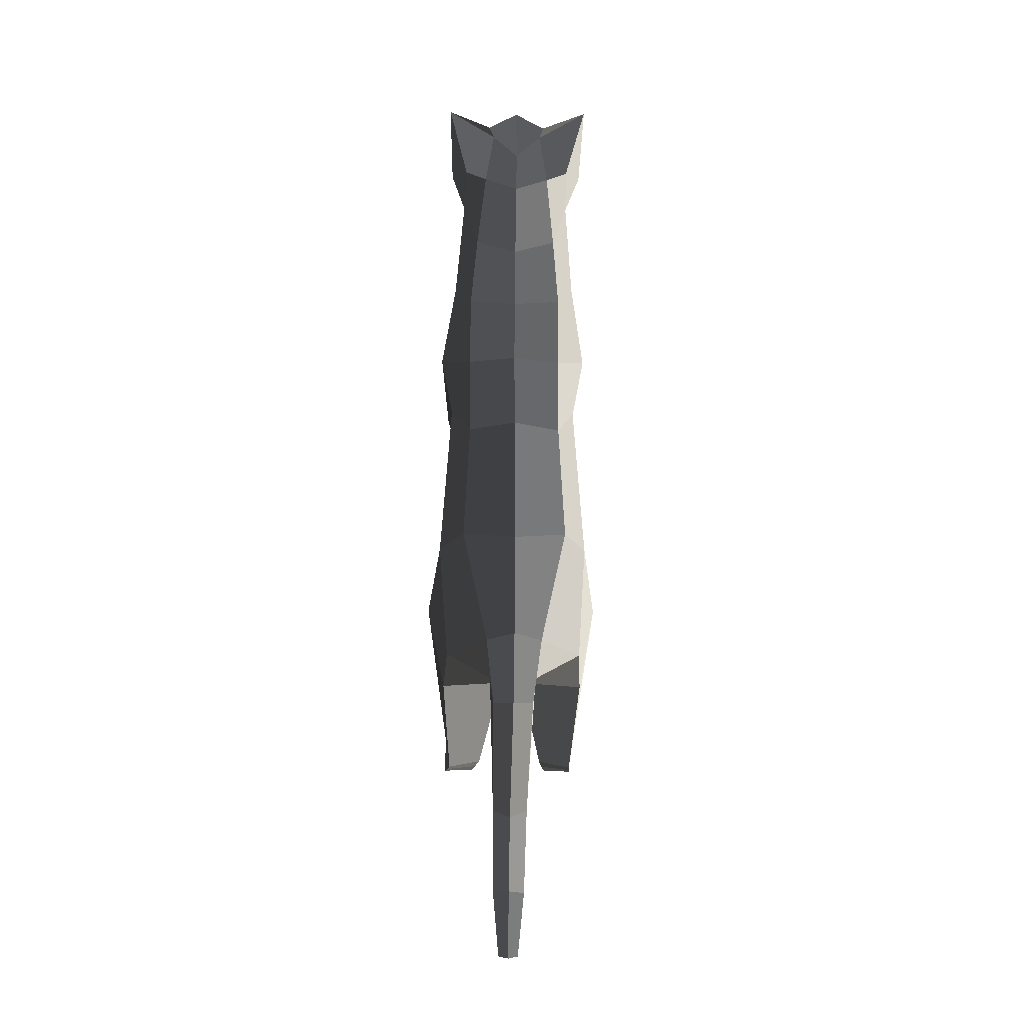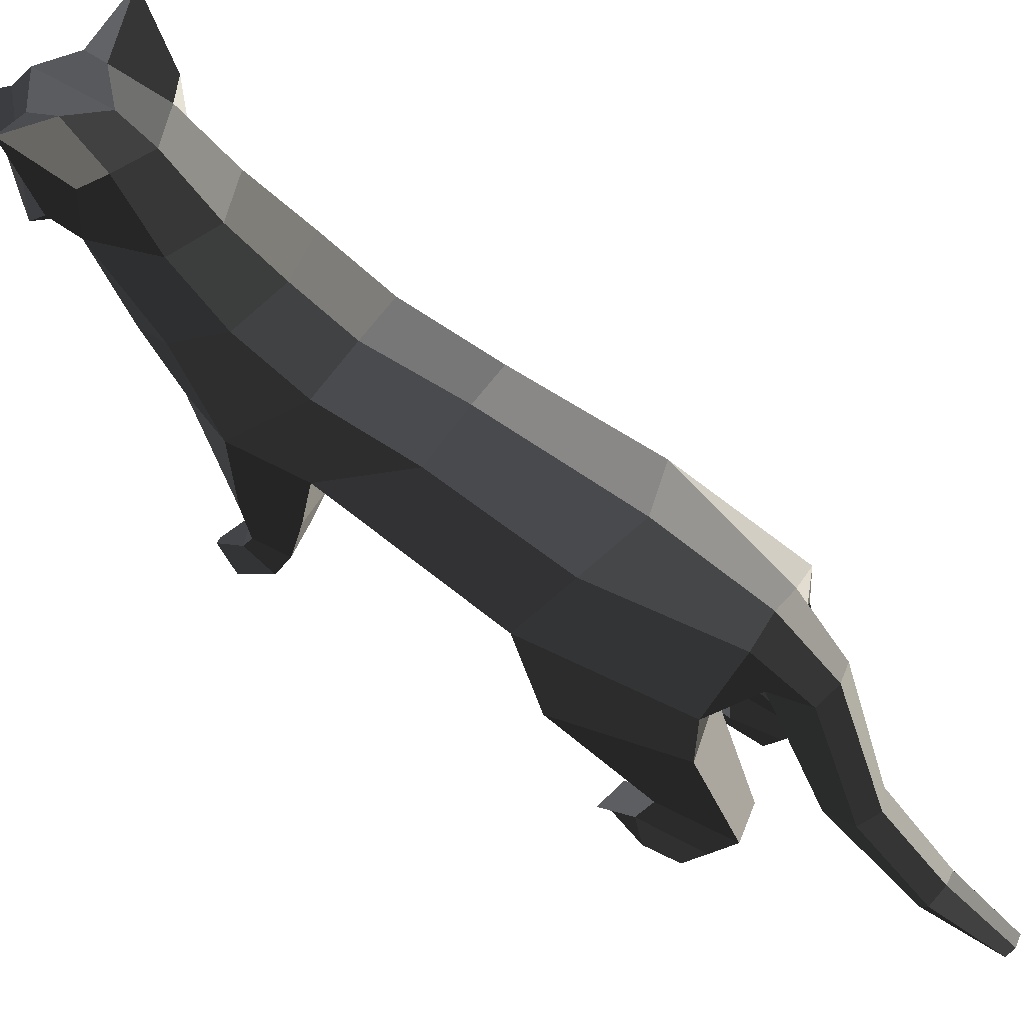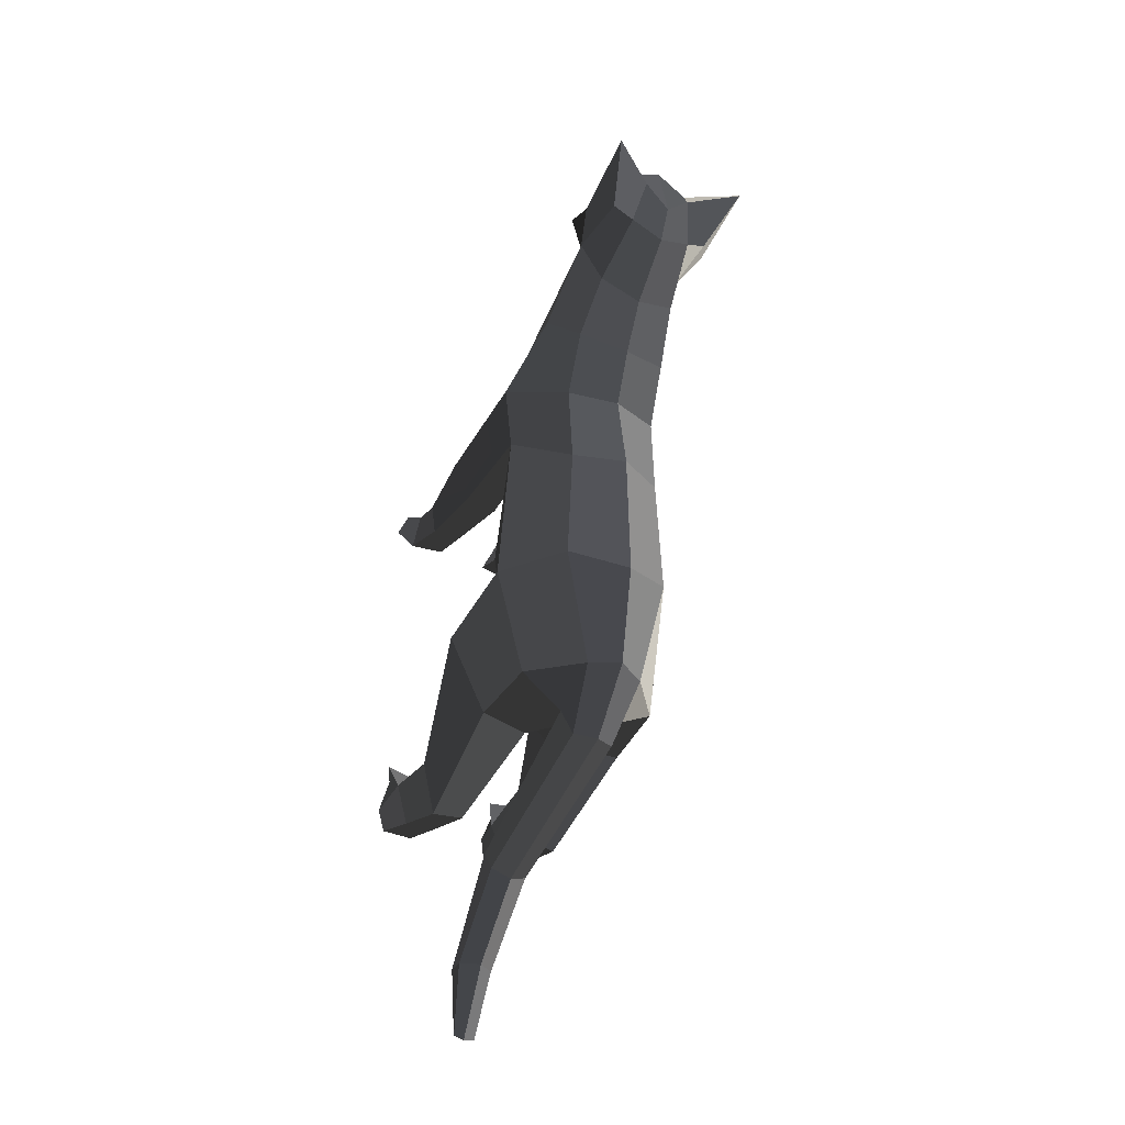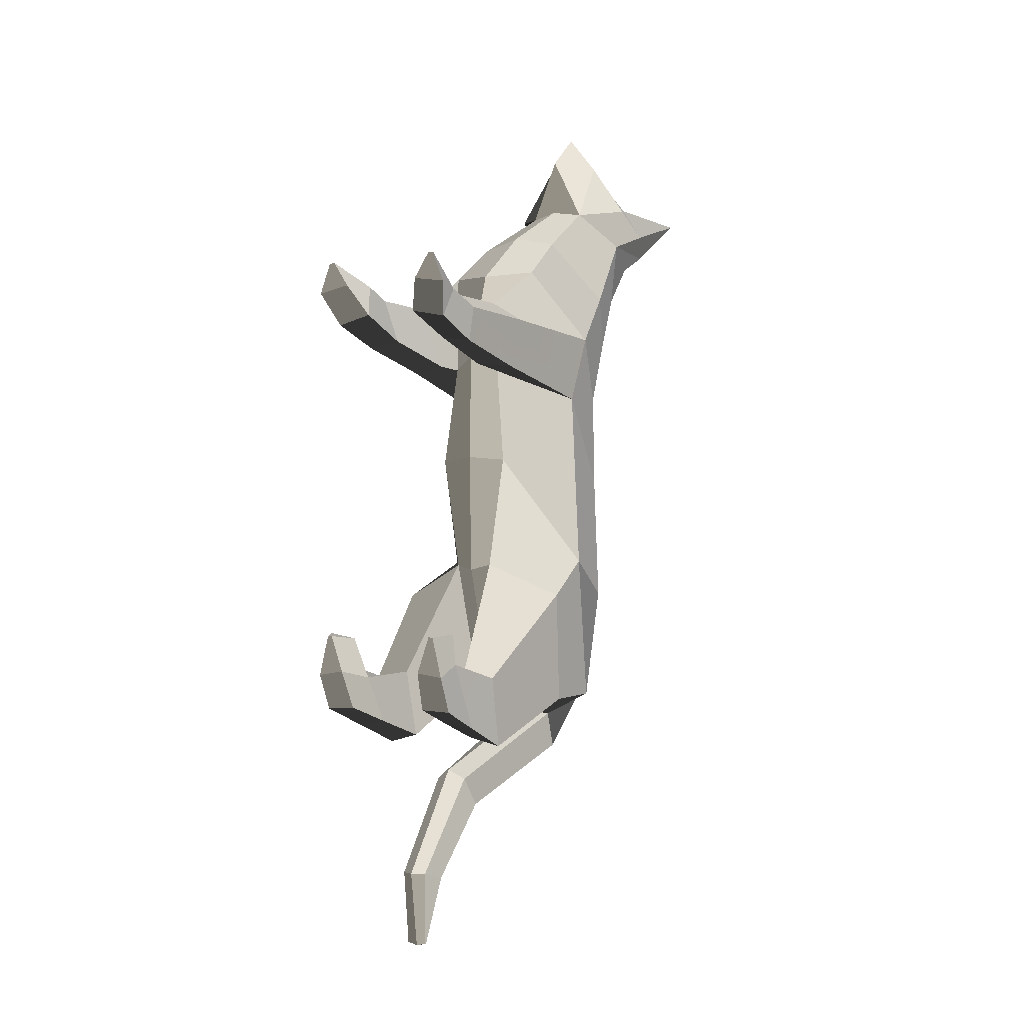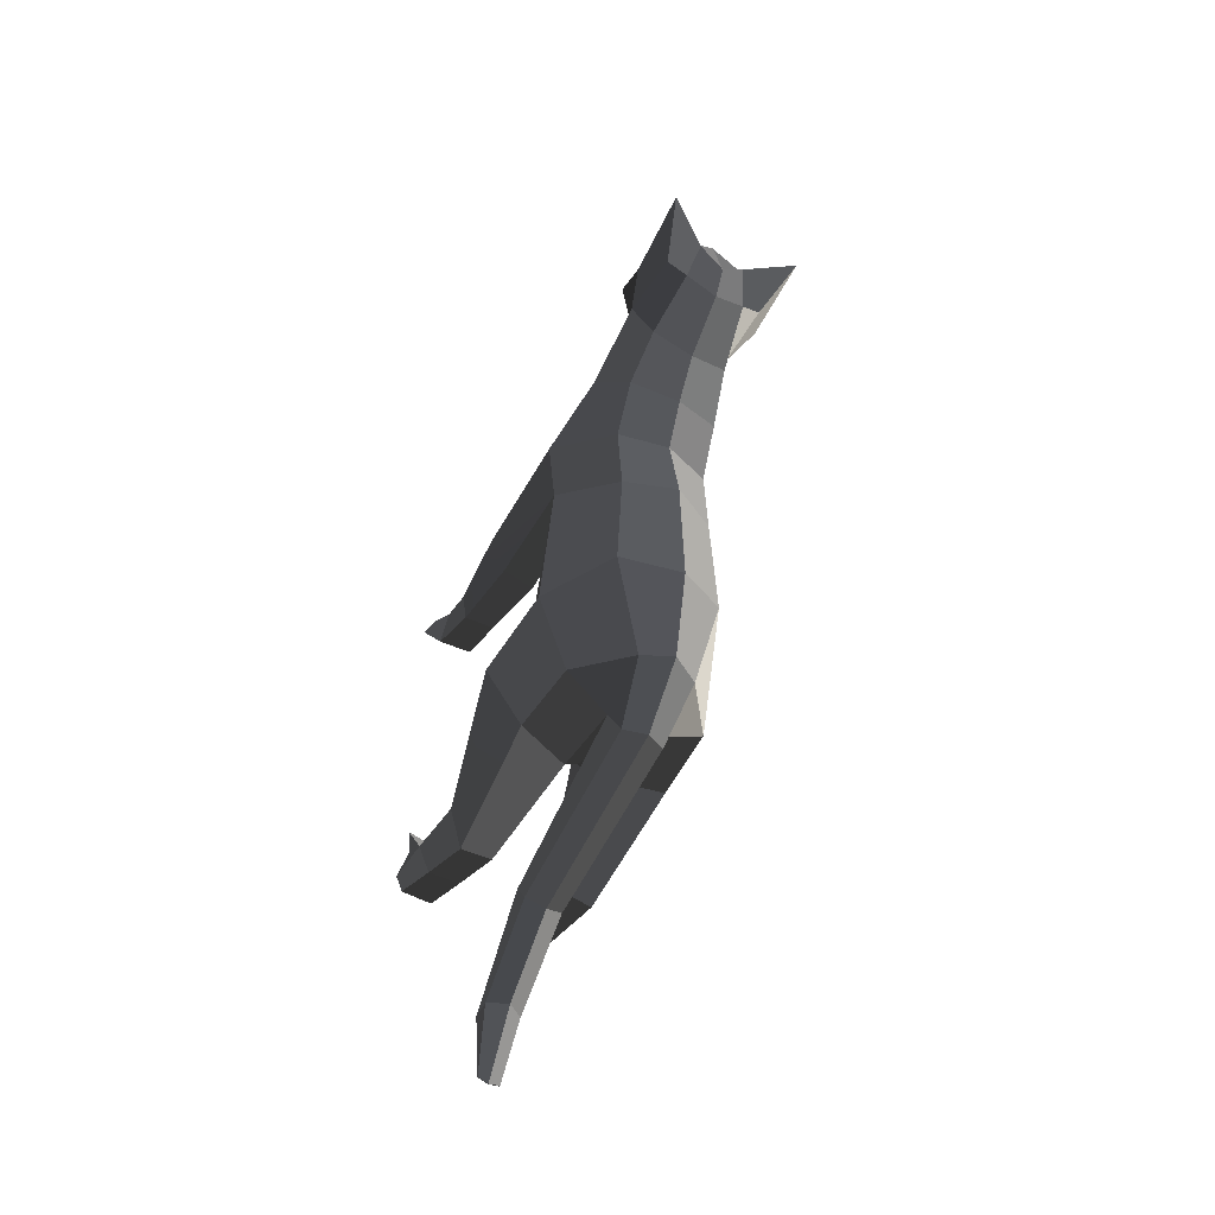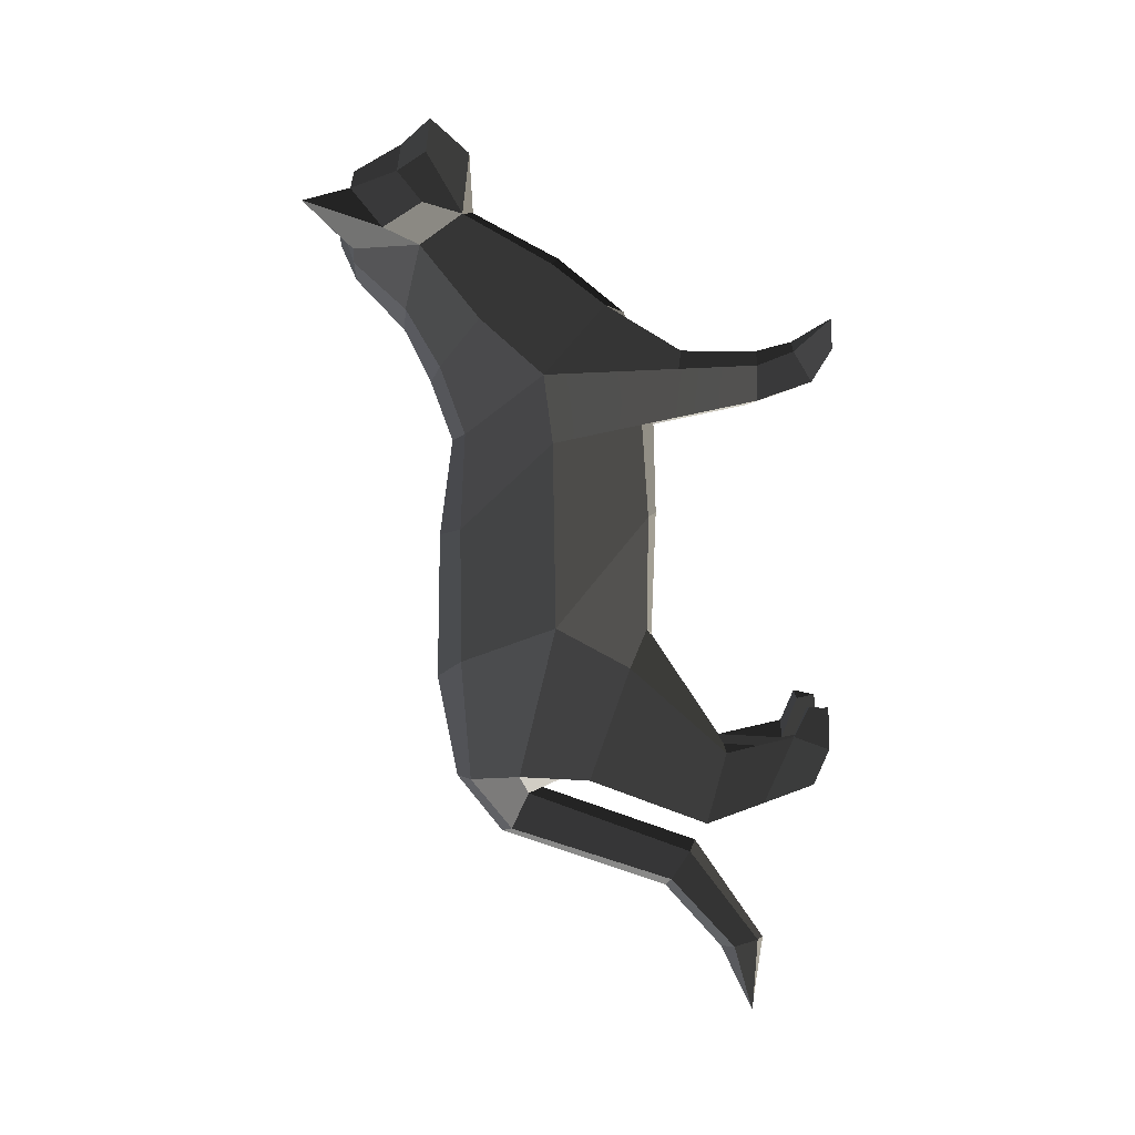
<metadata>
{"format":"obj","ext":"obj","renderer":"f3d","projection":"perspective","resolution":1024,"background":"white","views":[{"elev":-31.4,"azim":178.7,"up":"+Z"},{"elev":65.2,"azim":125.6,"up":"+Y"},{"elev":-42.0,"azim":150.7,"up":"+Z"},{"elev":-2.8,"azim":31.0,"up":"+Z"},{"elev":-55.4,"azim":148.9,"up":"+Z"},{"elev":2.8,"azim":-89.6,"up":"+Z"}]}
</metadata>
<code>
o ORIGAMI_Chat_ORIGAMI_Chat.002
v 0 0.5418 0.6164
v -0.0409 0.5446 0.5646
v -0.04116 0.4952 0.4808
v 0 0.4879 0.5685
v 0 0.5817 0.5804
v 0 0.6464 0.5439
v -0.04177 0.6474 0.5153
v -0.04349 0.584 0.5384
v 0 0.6648 0.4417
v -0.03489 0.6653 0.4787
v 0 0.6436 0.3946
v -0.04645 0.6424 0.414
v 0 0.5778 0.3262
v 0 0.5416 0.254
v -0.06705 0.5247 0.2722
v -0.05816 0.5716 0.3504
v 0 0.5121 0.1739
v -0.06751 0.4908 0.1811
v 0 0.5299 0.04348
v -0.06561 0.4976 0.05231
v 0 0.5336 -0.154
v -0.07309 0.4967 -0.1272
v 0 0.5065 -0.2927
v -0.03839 0.4859 -0.2927
v 0 0.4829 0.4865
v -0.05962 0.3736 0.4109
v 0 0.3657 0.424
v -0.06555 0.3015 0.3553
v 0 0.2751 0.3507
v 0 0.2303 0.07426
v -0.0509 0.2424 0.06894
v -0.02725 0.243 -0.08577
v 0 0.2359 -0.09302
v -0.09196 0.546 0.49
v -0.09787 0.5983 0.4558
v -0.07939 0.5504 0.4346
v -0.101 0.7055 0.4911
v -0.07586 0.64 0.4296
v -0.09535 0.3718 0.1686
v -0.1093 0.3677 -0.07896
v -0.0351 0.2516 0.2079
v -0.1123 0.3837 0.2593
v -0.01556 0.2773 -0.2572
v -0.03252 0.406 -0.313
v 0 0.3915 -0.3079
v 0 0.282 -0.2505
v -0.09459 0.417 -0.2811
v -0.02792 0.4296 -0.363
v -0.09159 0.4699 0.3356
v -0.06151 0.199 0.2939
v -0.03222 0.2017 0.2083
v -0.1038 0.2042 0.2674
v -0.08306 0.2114 0.2022
v -0.06099 0.09802 0.2935
v -0.03884 0.09802 0.2334
v -0.08356 0.09802 0.2258
v -0.0903 0.09802 0.2727
v -0.05336 0.04969 0.306
v -0.07949 0 0.3353
v -0.05694 0 0.3016
v -0.03742 0.02426 0.2615
v -0.08791 0.04984 0.2913
v -0.08711 0 0.3345
v -0.08725 0.02556 0.2509
v -0.1028 0 0.2937
v -0.1003 0.3219 -0.2851
v -0.1269 0.2685 -0.1306
v -0.05342 0.04918 -0.2467
v -0.06311 -0 -0.2369
v -0.05806 0.0194 -0.2876
v -0.05208 0.08498 -0.3094
v -0.04611 0.1589 -0.3334
v -0.09569 0.08679 -0.3156
v -0.09137 0.1633 -0.3446
v -0.0971 0.1377 -0.248
v -0.09403 0.04661 -0.2264
v -0.04901 0.1388 -0.2413
v -0.1 0.02054 -0.2899
v -0.1008 -0 -0.2426
v -0.1024 0.02745 -0.1843
v -0.06137 0.02693 -0.1915
v -0.08728 -0 -0.1889
v 0 0.444 -0.3703
v 0 0.2155 -0.4469
v -0.02512 0.2083 -0.4341
v -0.02222 0.1826 -0.3956
v 0 0.1746 -0.3831
v 0 0.1375 -0.533
v -0.02323 0.1201 -0.5293
v -0.01753 0.08771 -0.5202
v 0 0.07923 -0.5201
v 0 0.09461 -0.6213
v -0.0145 0.09522 -0.6181
v -0.01427 0.09402 -0.618
v 0 0.09369 -0.6212
v -0.08089 -0 -0.1882
v 0 0.2347 0.2253
v 0.04116 0.4952 0.4808
v 0.0409 0.5446 0.5646
v 0.04349 0.584 0.5384
v 0.04177 0.6474 0.5153
v 0.03489 0.6653 0.4787
v 0.04645 0.6424 0.414
v 0.05816 0.5716 0.3504
v 0.06705 0.5247 0.2722
v 0.06751 0.4908 0.1811
v 0.06561 0.4976 0.05231
v 0.07309 0.4967 -0.1272
v 0.03839 0.4859 -0.2927
v 0.05963 0.3736 0.4109
v 0.06555 0.3015 0.3553
v 0.02725 0.243 -0.08577
v 0.0509 0.2424 0.06894
v 0.09196 0.546 0.49
v 0.09787 0.5983 0.4558
v 0.07939 0.5504 0.4346
v 0.07586 0.64 0.4296
v 0.101 0.7055 0.4911
v 0.09535 0.3718 0.1686
v 0.0351 0.2516 0.2079
v 0.1093 0.3677 -0.07896
v 0.1123 0.3837 0.2593
v 0.01556 0.2773 -0.2572
v 0.03253 0.406 -0.313
v 0.02792 0.4296 -0.363
v 0.09459 0.417 -0.2811
v 0.09159 0.4699 0.3356
v 0.03222 0.2017 0.2083
v 0.06151 0.199 0.2939
v 0.1038 0.2042 0.2674
v 0.08306 0.2114 0.2022
v 0.03884 0.09802 0.2334
v 0.06099 0.09802 0.2935
v 0.0903 0.09802 0.2727
v 0.08356 0.09802 0.2258
v 0.05336 0.04969 0.306
v 0.03742 0.02426 0.2615
v 0.05694 0 0.3016
v 0.07949 0 0.3353
v 0.08711 0 0.3345
v 0.08791 0.04984 0.2913
v 0.1028 0 0.2937
v 0.08725 0.02556 0.2509
v 0.1269 0.2685 -0.1306
v 0.1003 0.3219 -0.2851
v 0.05342 0.04918 -0.2467
v 0.05208 0.08498 -0.3094
v 0.05806 0.0194 -0.2876
v 0.06311 -0 -0.2369
v 0.04611 0.1589 -0.3334
v 0.09137 0.1633 -0.3446
v 0.09569 0.08679 -0.3156
v 0.0971 0.1377 -0.248
v 0.04901 0.1388 -0.2413
v 0.09403 0.04661 -0.2264
v 0.1008 -0 -0.2426
v 0.1 0.02054 -0.2899
v 0.06137 0.02693 -0.1915
v 0.1024 0.02745 -0.1843
v 0.08728 -0 -0.1889
v 0.02512 0.2083 -0.4341
v 0.02222 0.1826 -0.3956
v 0.02323 0.1201 -0.5293
v 0.01753 0.08771 -0.5202
v 0.0145 0.09522 -0.6181
v 0.01427 0.09402 -0.618
v 0.08089 -0 -0.1882
f 1 2 3 4
f 5 6 7 8
f 7 6 9 10
f 10 9 11 12
f 13 14 15 16
f 14 17 18 15
f 18 17 19 20
f 19 21 22 20
f 22 21 23 24
f 25 3 26 27
f 27 26 28 29
f 30 31 32 33
f 34 3 2 8
f 8 7 35 34
f 3 34 35 36
f 36 35 37 38
f 7 10 37 35
f 39 40 31 41
f 42 18 20 39
f 43 44 45 46
f 44 47 24 48
f 28 26 49 42
f 41 28 50 51
f 28 42 52 50
f 39 53 52 42
f 39 41 51 53
f 50 54 55 51
f 53 56 57 52
f 51 55 56 53
f 58 59 60 61
f 58 62 63 59
f 62 64 65 63
f 61 60 65 64
f 59 63 65 60
f 40 47 66 67
f 47 44 43 66
f 68 69 70 71
f 72 71 73 74
f 75 76 68 77
f 73 78 79 76
f 54 58 61 55
f 64 62 57 56
f 55 61 64 56
f 76 80 81 68
f 76 79 82 80
f 78 70 69 79
f 32 77 72 43
f 43 72 74 66
f 67 75 77 32
f 67 66 74 75
f 49 15 18 42
f 24 23 83 48
f 48 83 84 85
f 45 44 86 87
f 44 48 85 86
f 85 84 88 89
f 87 86 90 91
f 86 85 89 90
f 88 92 93 89
f 90 94 95 91
f 89 93 94 90
f 47 40 22 24
f 22 40 39 20
f 69 96 82 79
f 57 54 50 52
f 58 54 57 62
f 38 37 10 12
f 16 15 49 36
f 36 49 26 3
f 40 67 32 31
f 81 80 82 96
f 68 81 96 69
f 94 92 95
f 1 5 8 2
f 36 38 12 16
f 16 12 11 13
f 71 70 78 73
f 71 72 77 68
f 76 75 74 73
f 29 28 41 97
f 97 41 31 30
f 33 32 43 46
f 1 4 98 99
f 5 100 101 6
f 101 102 9 6
f 102 103 11 9
f 13 104 105 14
f 14 105 106 17
f 106 107 19 17
f 19 107 108 21
f 108 109 23 21
f 25 27 110 98
f 27 29 111 110
f 30 33 112 113
f 114 100 99 98
f 100 114 115 101
f 98 116 115 114
f 116 117 118 115
f 101 115 118 102
f 119 120 113 121
f 122 119 107 106
f 123 46 45 124
f 124 125 109 126
f 111 122 127 110
f 120 128 129 111
f 111 129 130 122
f 119 122 130 131
f 119 131 128 120
f 129 128 132 133
f 131 130 134 135
f 128 131 135 132
f 136 137 138 139
f 136 139 140 141
f 141 140 142 143
f 137 143 142 138
f 139 138 142 140
f 121 144 145 126
f 126 145 123 124
f 146 147 148 149
f 150 151 152 147
f 153 154 146 155
f 152 155 156 157
f 133 132 137 136
f 143 135 134 141
f 132 135 143 137
f 155 146 158 159
f 155 159 160 156
f 157 156 149 148
f 112 123 150 154
f 123 145 151 150
f 144 112 154 153
f 144 153 151 145
f 127 122 106 105
f 109 125 83 23
f 125 161 84 83
f 45 87 162 124
f 124 162 161 125
f 161 163 88 84
f 87 91 164 162
f 162 164 163 161
f 88 163 165 92
f 164 91 95 166
f 163 164 166 165
f 126 109 108 121
f 108 107 119 121
f 149 156 160 167
f 134 130 129 133
f 136 141 134 133
f 117 103 102 118
f 104 116 127 105
f 116 98 110 127
f 121 113 112 144
f 158 167 160 159
f 146 149 167 158
f 166 92 165
f 1 99 100 5
f 116 104 103 117
f 104 13 11 103
f 147 152 157 148
f 147 146 154 150
f 155 152 151 153
f 29 97 120 111
f 97 30 113 120
f 33 46 123 112
f 4 3 25 98
f 94 93 92
f 166 95 92

</code>
